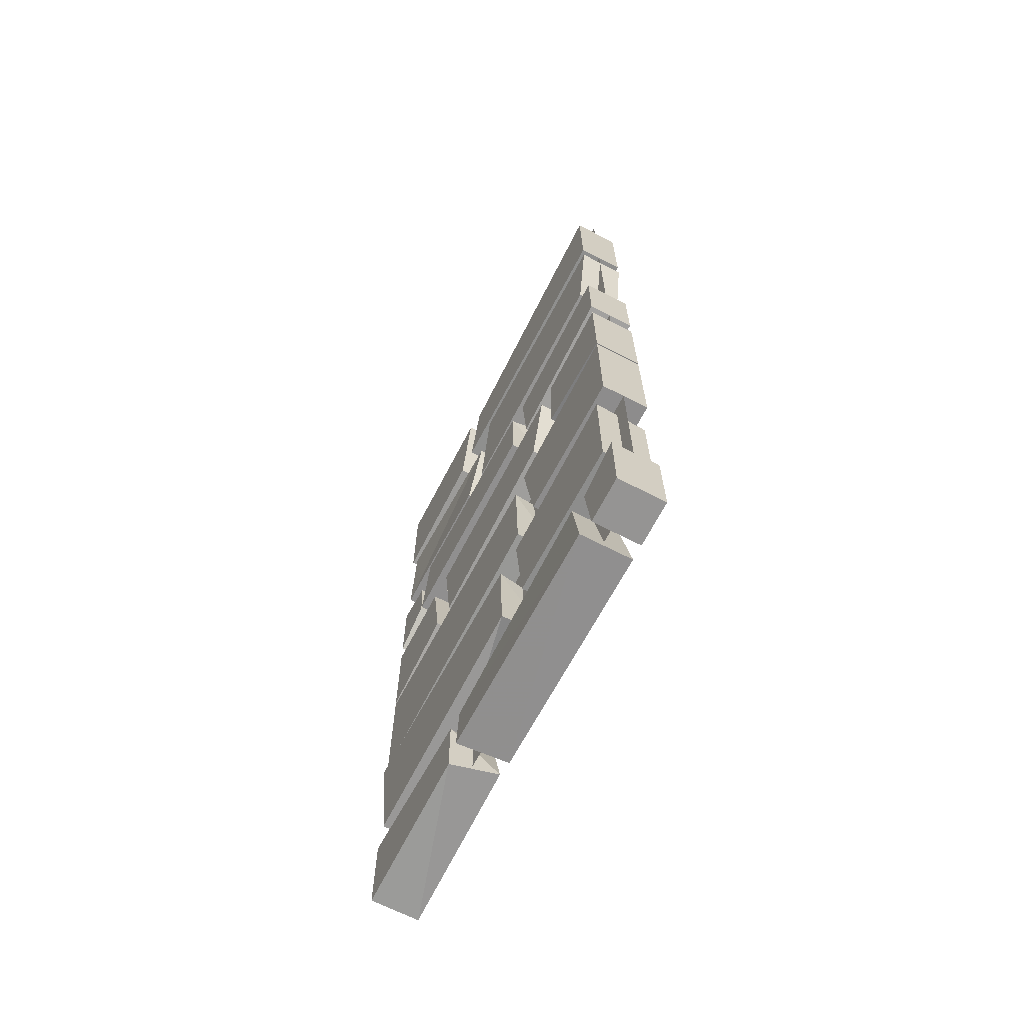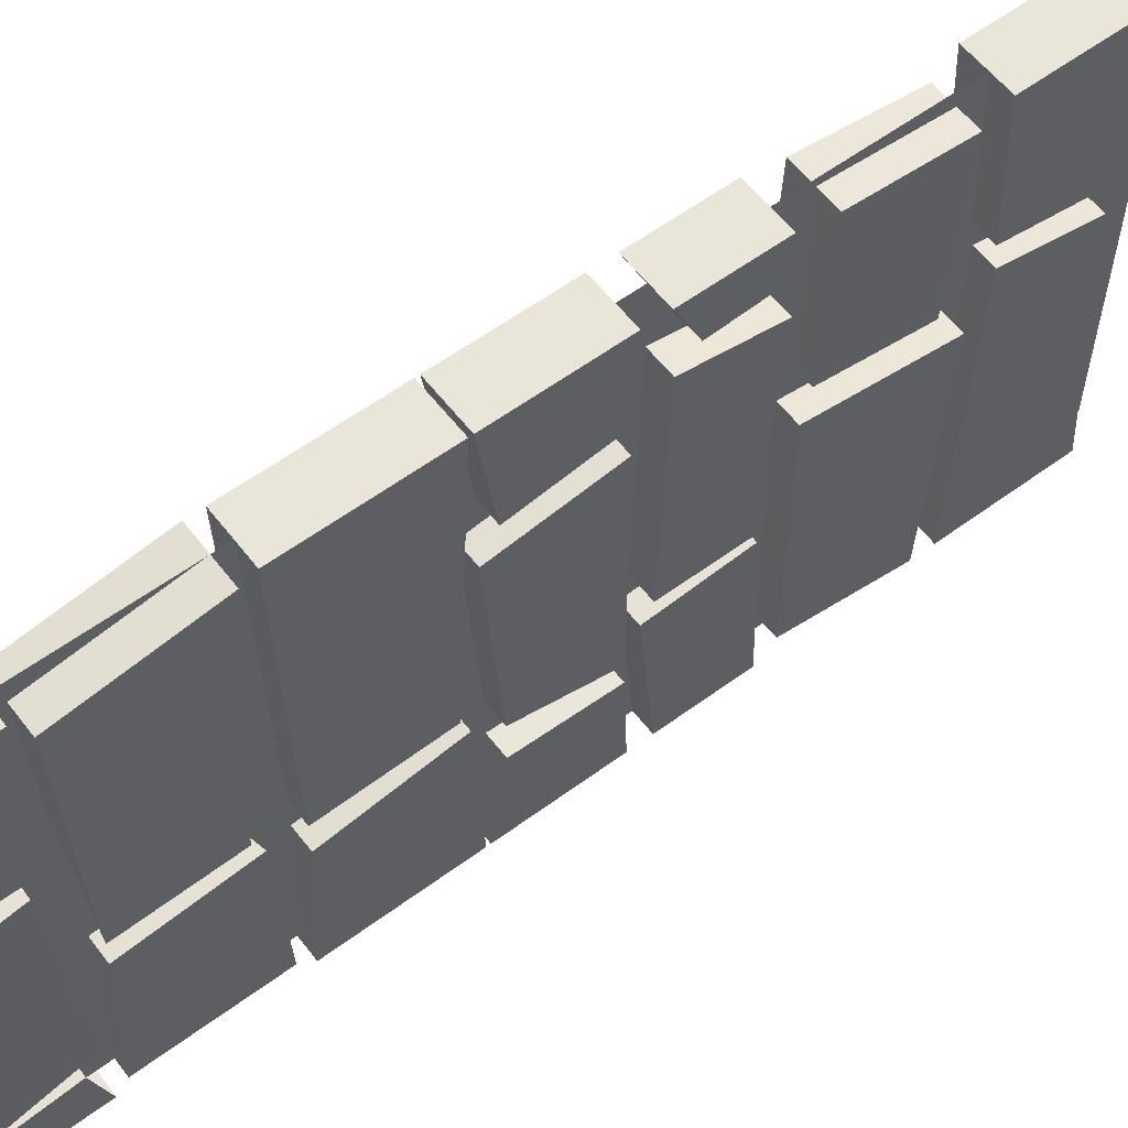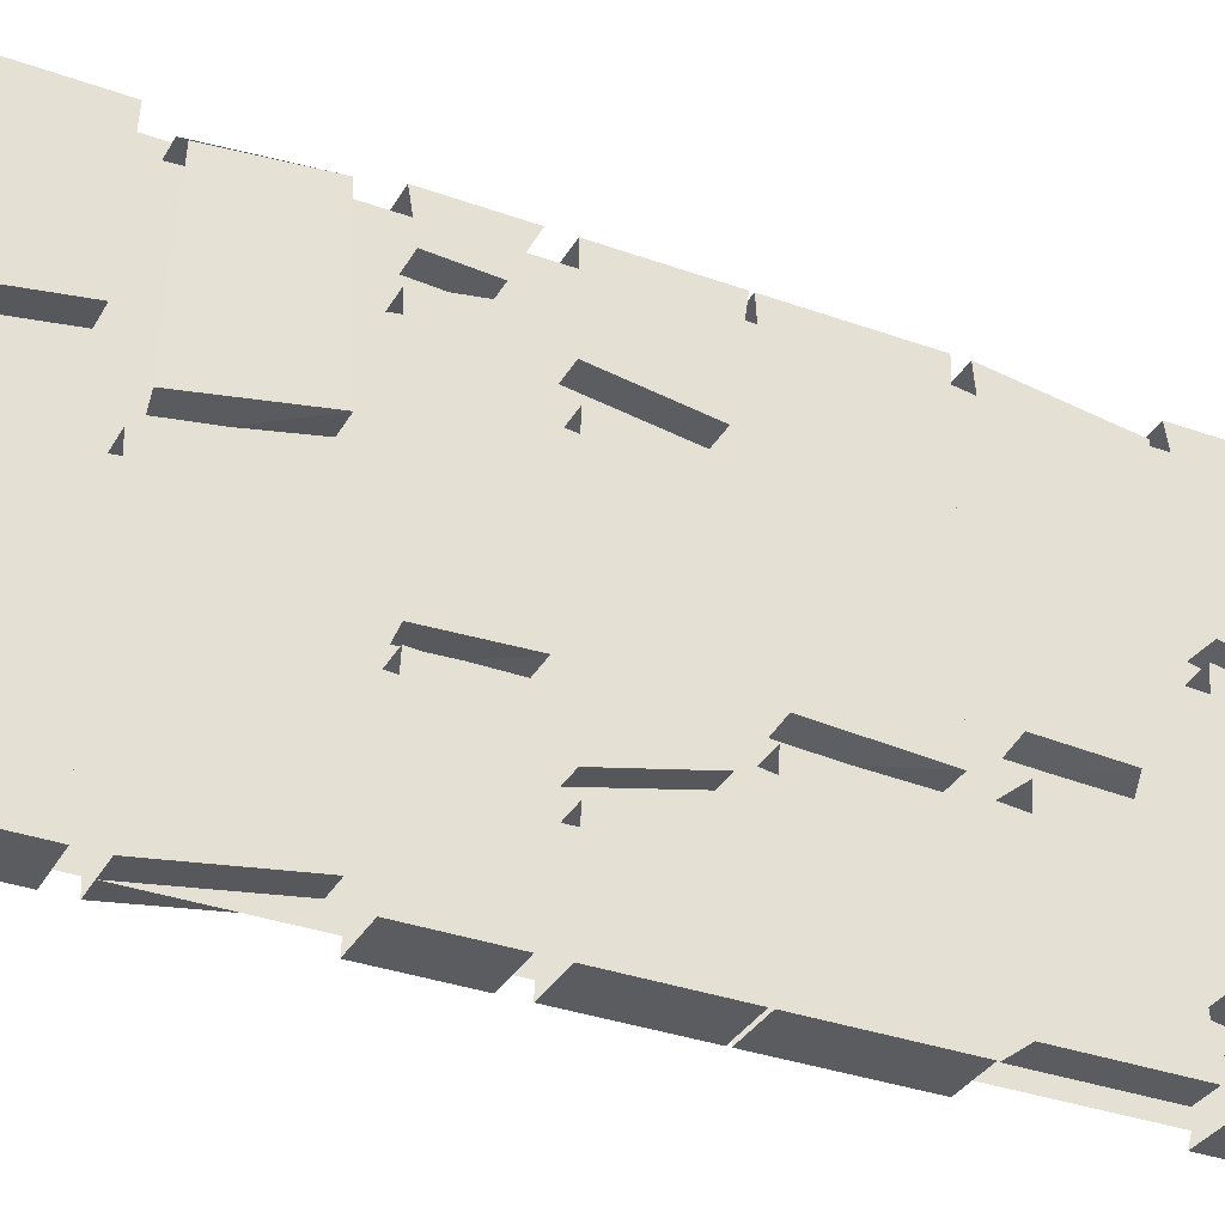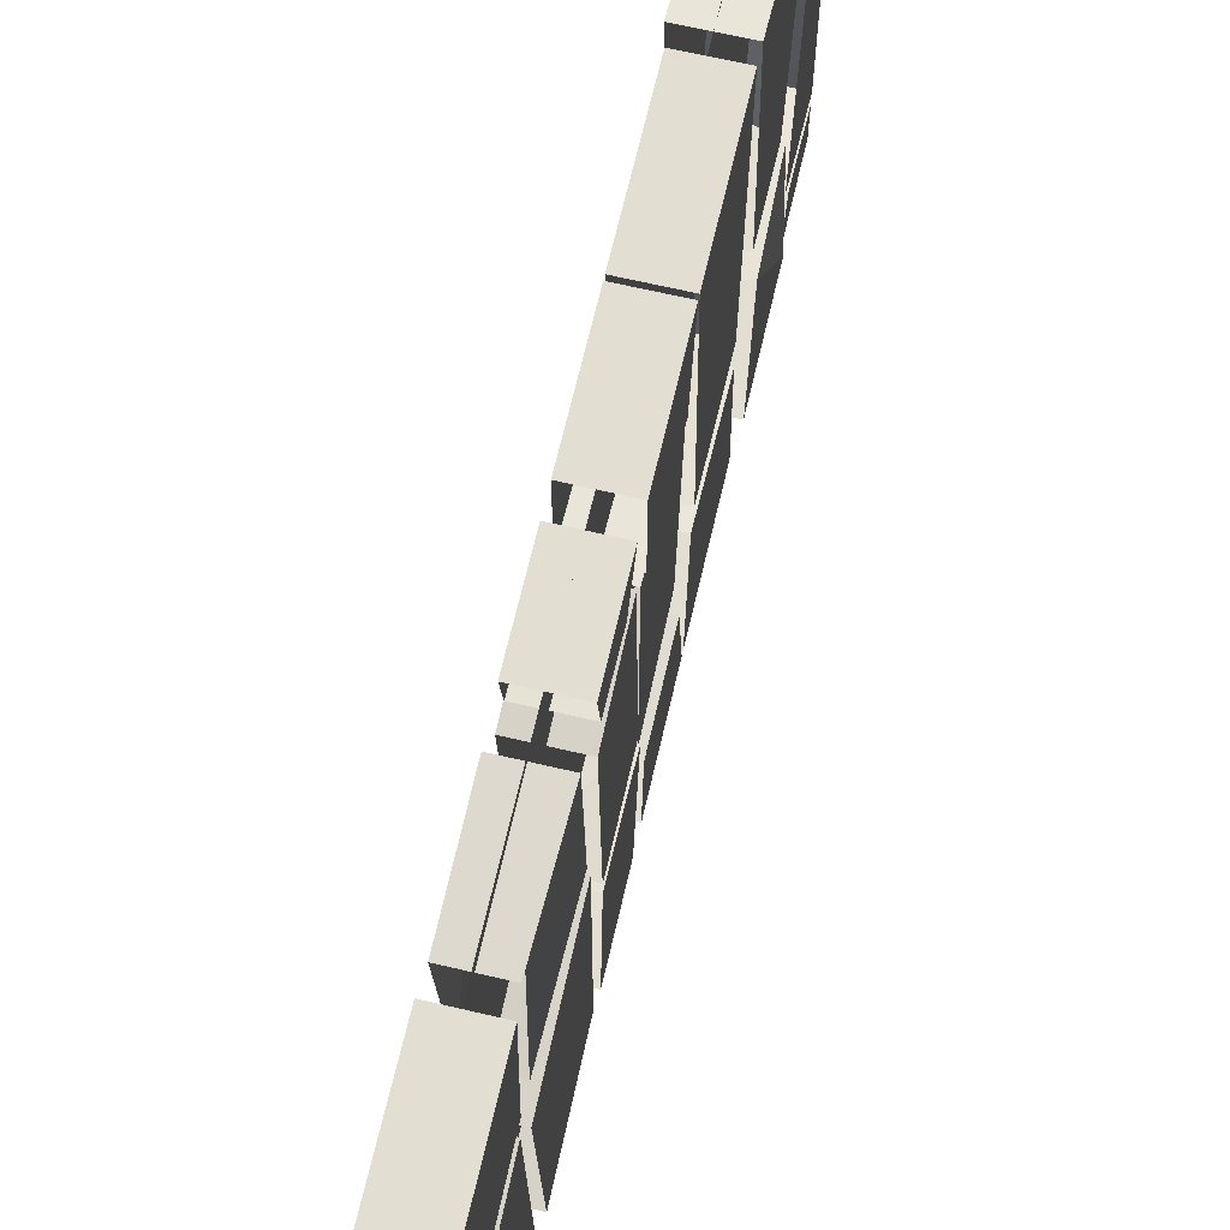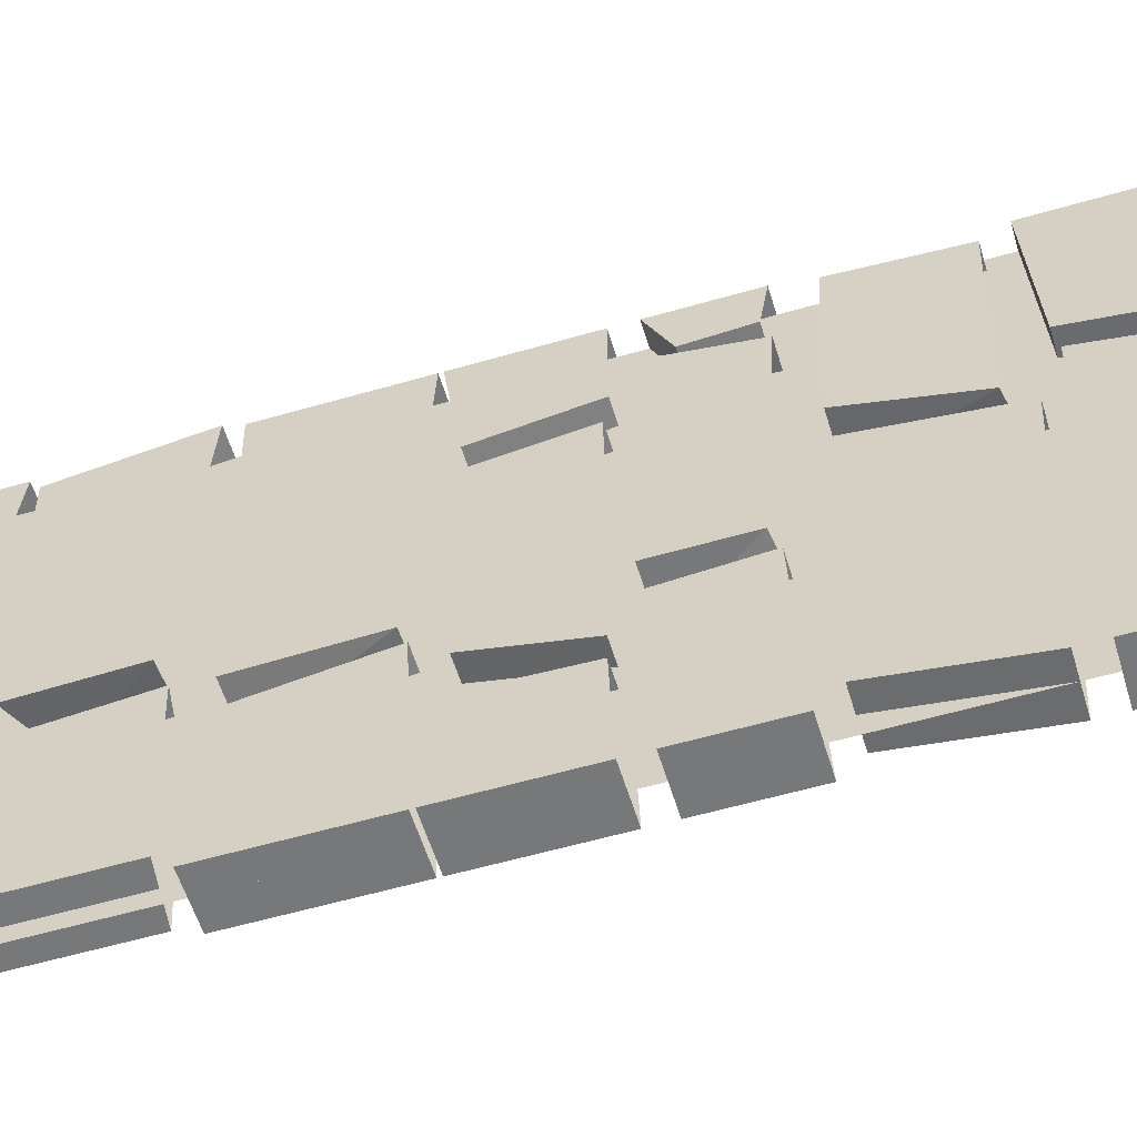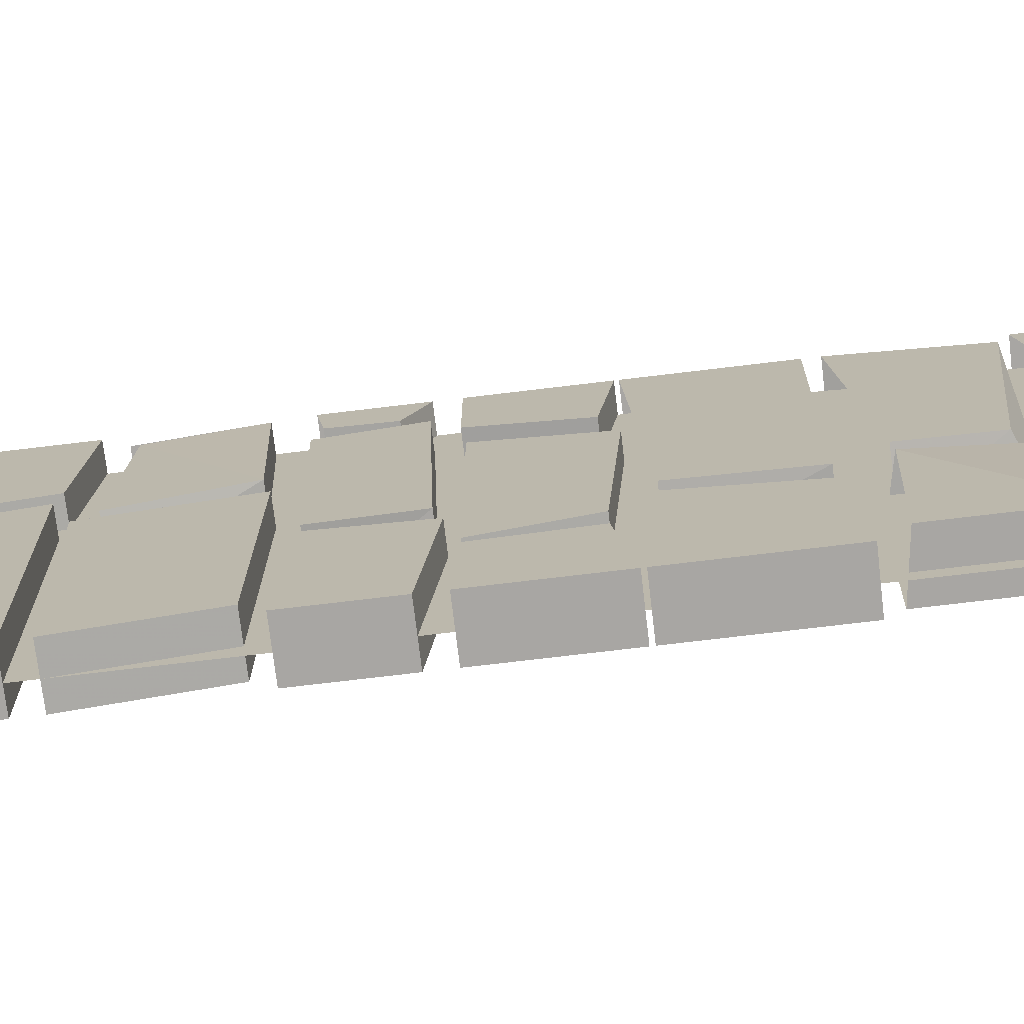
<metadata>
{"format":"obj","ext":"obj","renderer":"f3d","projection":"perspective","resolution":1024,"background":"white","views":[{"elev":-67.1,"azim":152.7,"up":"+Y"},{"elev":58.3,"azim":52.7,"up":"+Z"},{"elev":-34.0,"azim":-116.0,"up":"+Z"},{"elev":67.6,"azim":-166.9,"up":"+Z"},{"elev":-57.4,"azim":106.8,"up":"+Z"},{"elev":-74.3,"azim":-83.2,"up":"+Z"}]}
</metadata>
<code>
v -0.4922 0.007812 0.5
v -0.4922 -0.2578 0.5
v -0.3906 -0.2578 0.5
v -0.3906 0.007812 0.5
v -0.3906 0 0.1562
v -0.3906 -0.2422 0.1953
v -0.4922 -0.2422 0.1953
v -0.4922 0 0.1562
v -0.4922 -0.5938 0.5
v -0.4922 -0.7734 0.5
v -0.3906 -0.7734 0.5
v -0.3906 -0.5938 0.5
v -0.3906 -0.6094 0.4062
v -0.3906 -0.7266 0.3984
v -0.4922 -0.7266 0.3984
v -0.4922 -0.6094 0.4062
v -0.4922 -0.8203 0.5
v -0.4922 -1.055 0.5
v -0.3906 -1.055 0.5
v -0.3906 -0.8203 0.5
v -0.3906 -0.8203 0.3125
v -0.3906 -1.023 0.2812
v -0.4922 -1.023 0.2812
v -0.4922 -0.8203 0.3125
v -0.4922 -1.062 0.5
v -0.4922 -1.344 0.5
v -0.3906 -1.344 0.5
v -0.3906 -1.062 0.5
v -0.3906 -1.094 -0.1172
v -0.3906 -1.328 -0.125
v -0.4922 -1.328 -0.125
v -0.4922 -1.094 -0.1094
v -0.4922 -1.375 0.5
v -0.4922 -1.641 0.4609
v -0.3828 -1.641 0.4609
v -0.3828 -1.375 0.5
v -0.3828 -1.625 -0.07031
v -0.3828 -1.414 -0.0625
v -0.4922 -1.578 -0.05469
v -0.4922 -1.414 -0.04688
v -0.4922 -1.664 0.5
v -0.4922 -1.844 0.5
v -0.3906 -1.844 0.5
v -0.3906 -1.664 0.5
v -0.3906 -1.695 0.1641
v -0.3906 -1.828 0.1641
v -0.4922 -1.812 0.1484
v -0.4922 -1.711 0.1719
v -0.4844 -0.3047 0.4688
v -0.4922 -0.5234 0.4844
v -0.3906 -0.5234 0.4844
v -0.3906 -0.3047 0.4688
v -0.3984 -0.3203 0.09375
v -0.3906 -0.5391 0.1406
v -0.4922 -0.5391 0.1406
v -0.4844 -0.3047 0.1016
v -0.4844 -0.3203 0.4688
v -0.4375 -1.812 0.5
v -0.4375 0.0625 0.5
v -0.4375 0.0625 -0.5
v -0.4375 -1.812 -0.5
v -0.4922 -0.2578 -0.5
v -0.4922 -0.03906 0.1016
v -0.4922 0.007812 -0.5
v -0.3906 0.007812 -0.5
v -0.3906 -0.2578 -0.5
v -0.4922 -0.2344 0.1406
v -0.3906 -0.2344 0.1406
v -0.3906 -0.03906 0.1016
v -0.4922 -0.3047 -0.5
v -0.4922 -0.5547 -0.4609
v -0.4922 -0.5547 0.07031
v -0.4922 -0.2734 0.03125
v -0.3906 -0.5547 0.07031
v -0.3906 -0.2734 0.03125
v -0.3906 -0.5547 -0.4609
v -0.3906 -0.3047 -0.5
v -0.4922 -0.6094 -0.1562
v -0.4922 -0.5938 -0.5
v -0.4922 -0.7734 -0.5
v -0.4922 -0.8047 -0.1719
v -0.3906 -0.8047 -0.1719
v -0.3906 -0.6094 -0.1562
v -0.3906 -0.5938 -0.5
v -0.3906 -0.7734 -0.5
v -0.4922 -0.6094 -0.125
v -0.4922 -0.7891 -0.1172
v -0.4922 -0.7734 0.375
v -0.4922 -0.5938 0.3438
v -0.3828 -0.7734 0.375
v -0.3828 -0.5938 0.3438
v -0.3828 -0.7891 -0.1172
v -0.3828 -0.625 -0.1172
v -0.4844 -0.8281 -0.25
v -0.4844 -1.023 -0.2031
v -0.4844 -1.055 0.2188
v -0.4844 -0.8281 0.25
v -0.3906 -1.055 0.2188
v -0.3906 -0.8281 0.25
v -0.3906 -1.023 -0.2031
v -0.3906 -0.8281 -0.25
v -0.4922 -1.055 -0.5
v -0.4922 -1.023 -0.2891
v -0.4922 -0.8281 -0.2969
v -0.4922 -0.8203 -0.5
v -0.3906 -0.8203 -0.5
v -0.3906 -1.055 -0.5
v -0.3906 -1.023 -0.2891
v -0.3906 -0.8281 -0.2969
v -0.4922 -1.078 -0.1562
v -0.4922 -1.344 -0.5
v -0.4922 -1.328 -0.1953
v -0.3906 -1.328 -0.1953
v -0.3906 -1.078 -0.1562
v -0.3906 -1.062 -0.5
v -0.3906 -1.344 -0.5
v -0.4922 -1.062 -0.5
v -0.5 -1.414 -0.1172
v -0.5 -1.391 -0.4688
v -0.5 -1.641 -0.4688
v -0.4922 -1.625 -0.1406
v -0.3906 -1.625 -0.1406
v -0.3906 -1.391 -0.1172
v -0.3906 -1.375 -0.4688
v -0.3906 -1.641 -0.4688
v -0.4922 -1.695 -0.3906
v -0.4922 -1.844 -0.4062
v -0.3906 -1.844 -0.4062
v -0.3906 -1.695 -0.3906
v -0.3906 -1.664 -0.5
v -0.3906 -1.844 -0.5
v -0.4922 -1.844 -0.5
v -0.4922 -1.664 -0.5
v -0.4922 -1.695 0.1328
v -0.4922 -1.828 0.1094
v -0.3828 -1.828 0.1172
v -0.3906 -1.695 0.125
v -0.3828 -1.844 -0.375
v -0.3906 -1.664 -0.3438
v -0.4922 -1.844 -0.375
v -0.4922 -1.664 -0.3438
f 1 2 3
f 1 3 4
f 5 6 7
f 5 7 8
f 2 7 6
f 2 6 3
f 33 34 35
f 33 35 36
f 38 37 39
f 38 39 40
f 89 88 90
f 89 90 91
f 93 92 87
f 93 87 86
f 110 112 113
f 110 113 114
f 115 116 111
f 115 111 117
f 112 111 116
f 112 116 113
f 34 39 37
f 34 37 35
f 92 90 88
f 92 88 87
f 4 3 5
f 5 3 6
f 8 7 1
f 1 7 2
f 36 35 37
f 36 37 38
f 40 39 34
f 40 34 33
f 86 87 88
f 86 88 89
f 91 90 92
f 91 92 93
f 110 111 112
f 114 113 115
f 115 113 116
f 117 111 110
f 9 10 11
f 9 11 12
f 12 11 13
f 13 11 14
f 13 14 15
f 13 15 16
f 16 15 9
f 9 15 10
f 10 15 14
f 10 14 11
f 78 79 80
f 78 80 81
f 78 81 82
f 78 82 83
f 83 82 84
f 84 82 85
f 84 85 80
f 84 80 79
f 134 135 136
f 134 136 137
f 137 136 138
f 137 138 139
f 139 138 140
f 139 140 141
f 141 140 135
f 141 135 134
f 135 140 138
f 135 138 136
f 85 82 81
f 85 81 80
f 17 18 19
f 17 19 20
f 20 19 21
f 21 19 22
f 21 22 23
f 21 23 24
f 24 23 17
f 17 23 18
f 18 23 22
f 18 22 19
f 41 42 43
f 41 43 44
f 44 43 45
f 45 43 46
f 45 46 47
f 45 47 48
f 48 47 41
f 41 47 42
f 42 47 46
f 42 46 43
f 62 63 64
f 62 64 65
f 62 65 66
f 62 66 67
f 62 67 63
f 63 67 68
f 63 68 69
f 69 68 65
f 65 68 66
f 66 68 67
f 118 119 120
f 118 120 121
f 118 121 122
f 118 122 123
f 123 122 124
f 124 122 125
f 124 125 120
f 124 120 119
f 121 120 125
f 121 125 122
f 126 127 128
f 126 128 129
f 129 128 130
f 130 128 131
f 130 131 132
f 130 132 133
f 133 132 126
f 126 132 127
f 127 132 131
f 127 131 128
f 25 26 27
f 25 27 28
f 28 27 29
f 29 27 30
f 29 30 31
f 29 31 32
f 32 31 25
f 25 31 26
f 26 31 30
f 26 30 27
f 49 50 51
f 49 51 52
f 52 51 53
f 53 51 54
f 53 54 55
f 53 55 56
f 56 55 57
f 57 55 50
f 50 55 54
f 50 54 51
f 70 71 72
f 70 72 73
f 73 72 74
f 73 74 75
f 75 74 76
f 75 76 77
f 77 76 71
f 77 71 70
f 94 95 96
f 94 96 97
f 97 96 98
f 97 98 99
f 99 98 100
f 99 100 101
f 101 100 95
f 101 95 94
f 102 103 104
f 102 104 105
f 102 105 106
f 102 106 107
f 102 107 103
f 103 107 108
f 103 108 104
f 104 108 109
f 109 108 106
f 106 108 107
f 96 95 100
f 96 100 98
f 76 72 71
f 72 76 74
f 58 59 60
f 58 60 61
f 58 61 59
f 59 61 60

</code>
